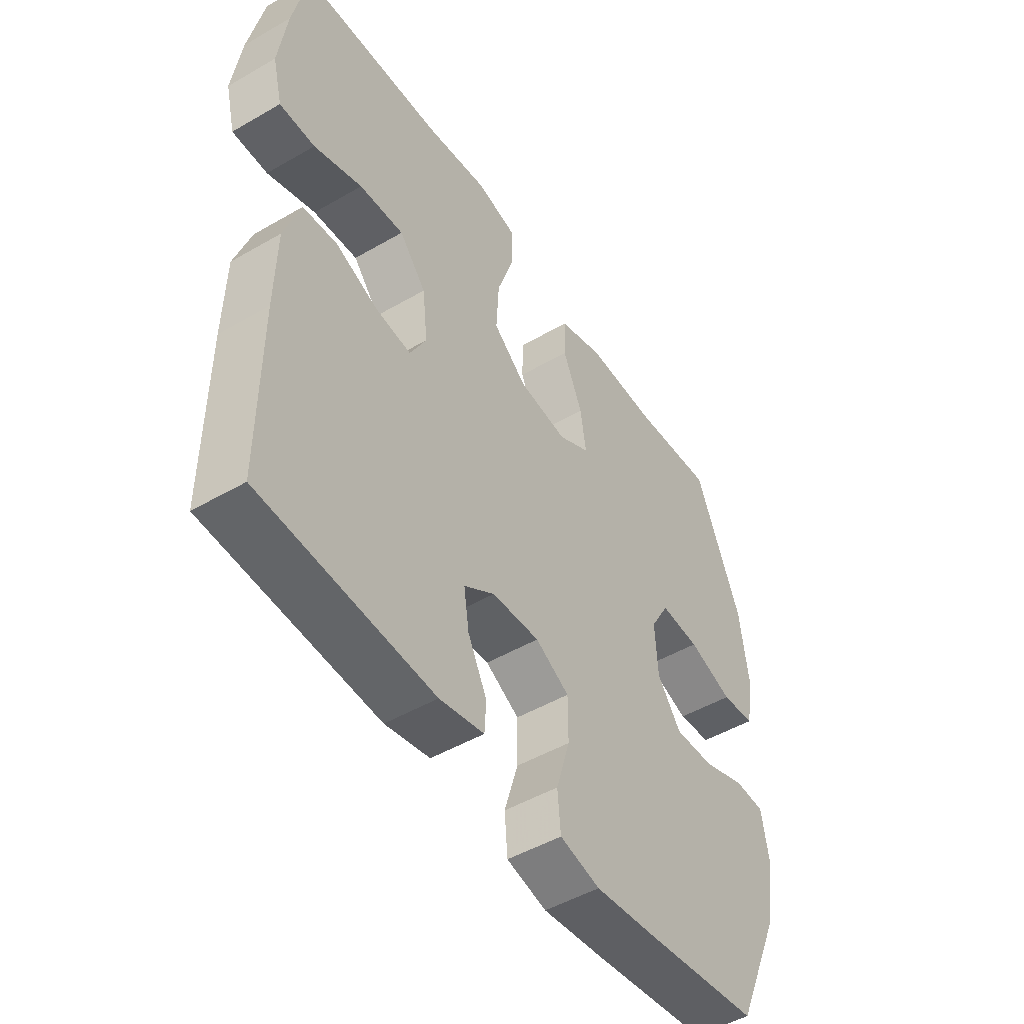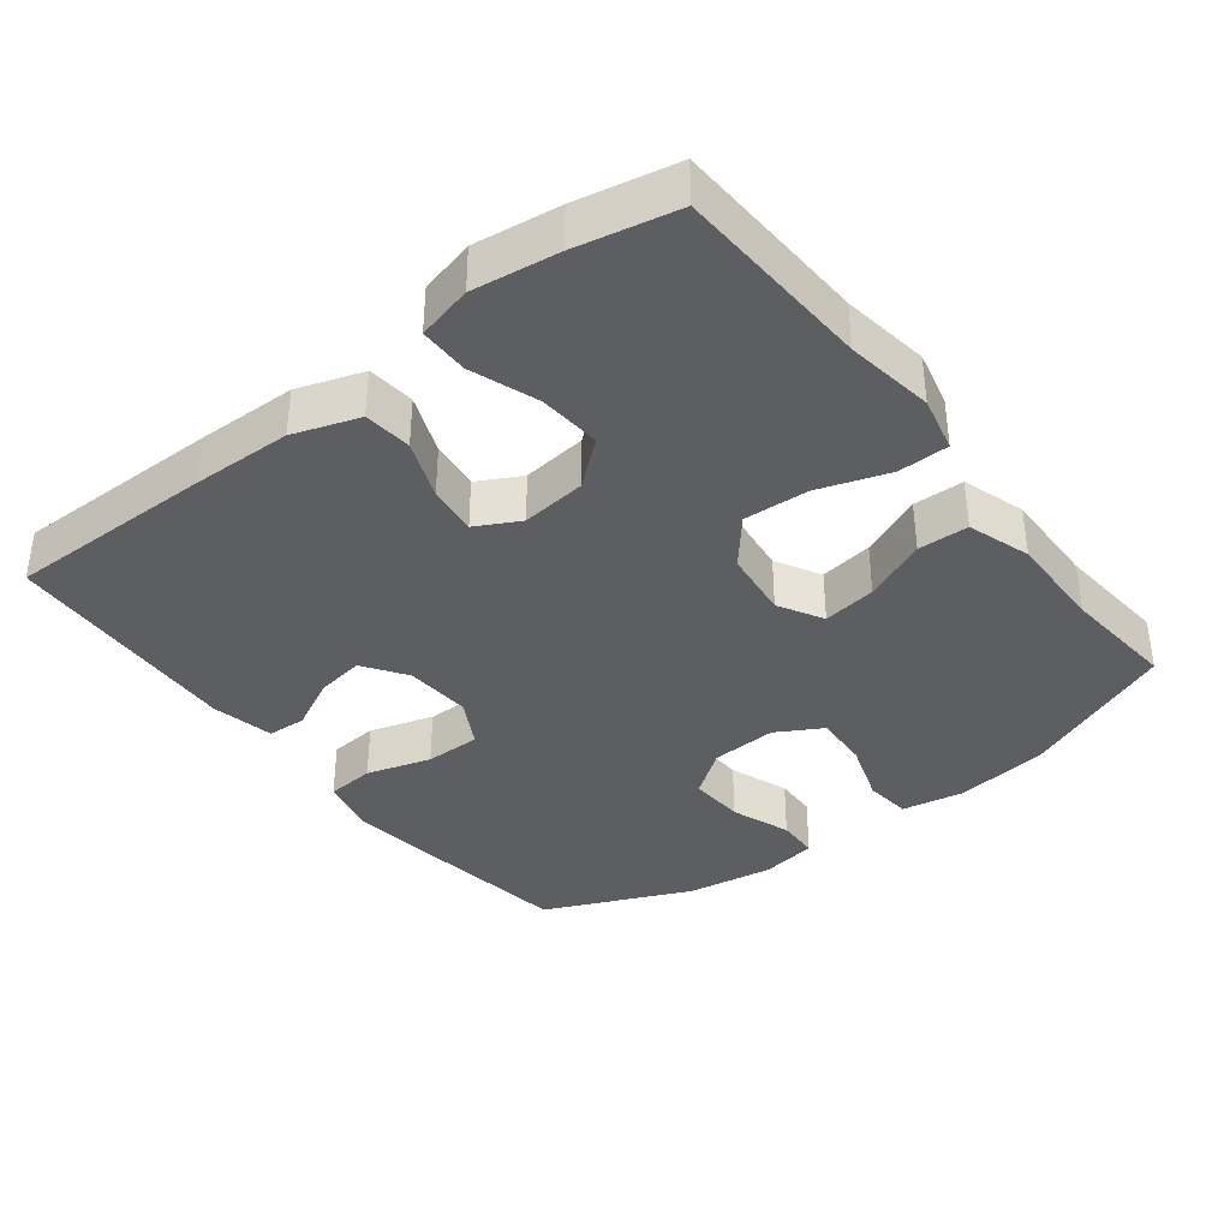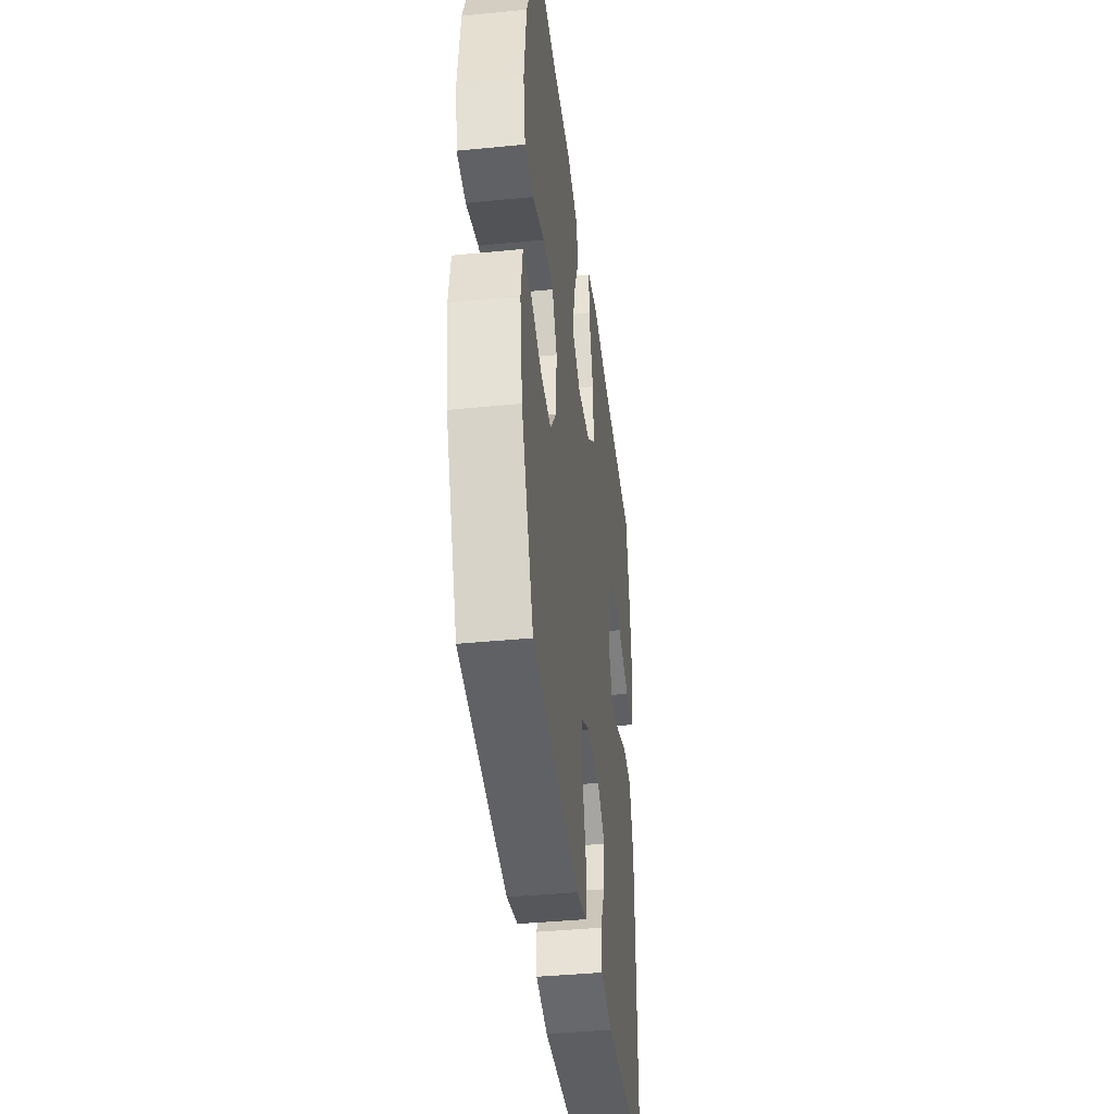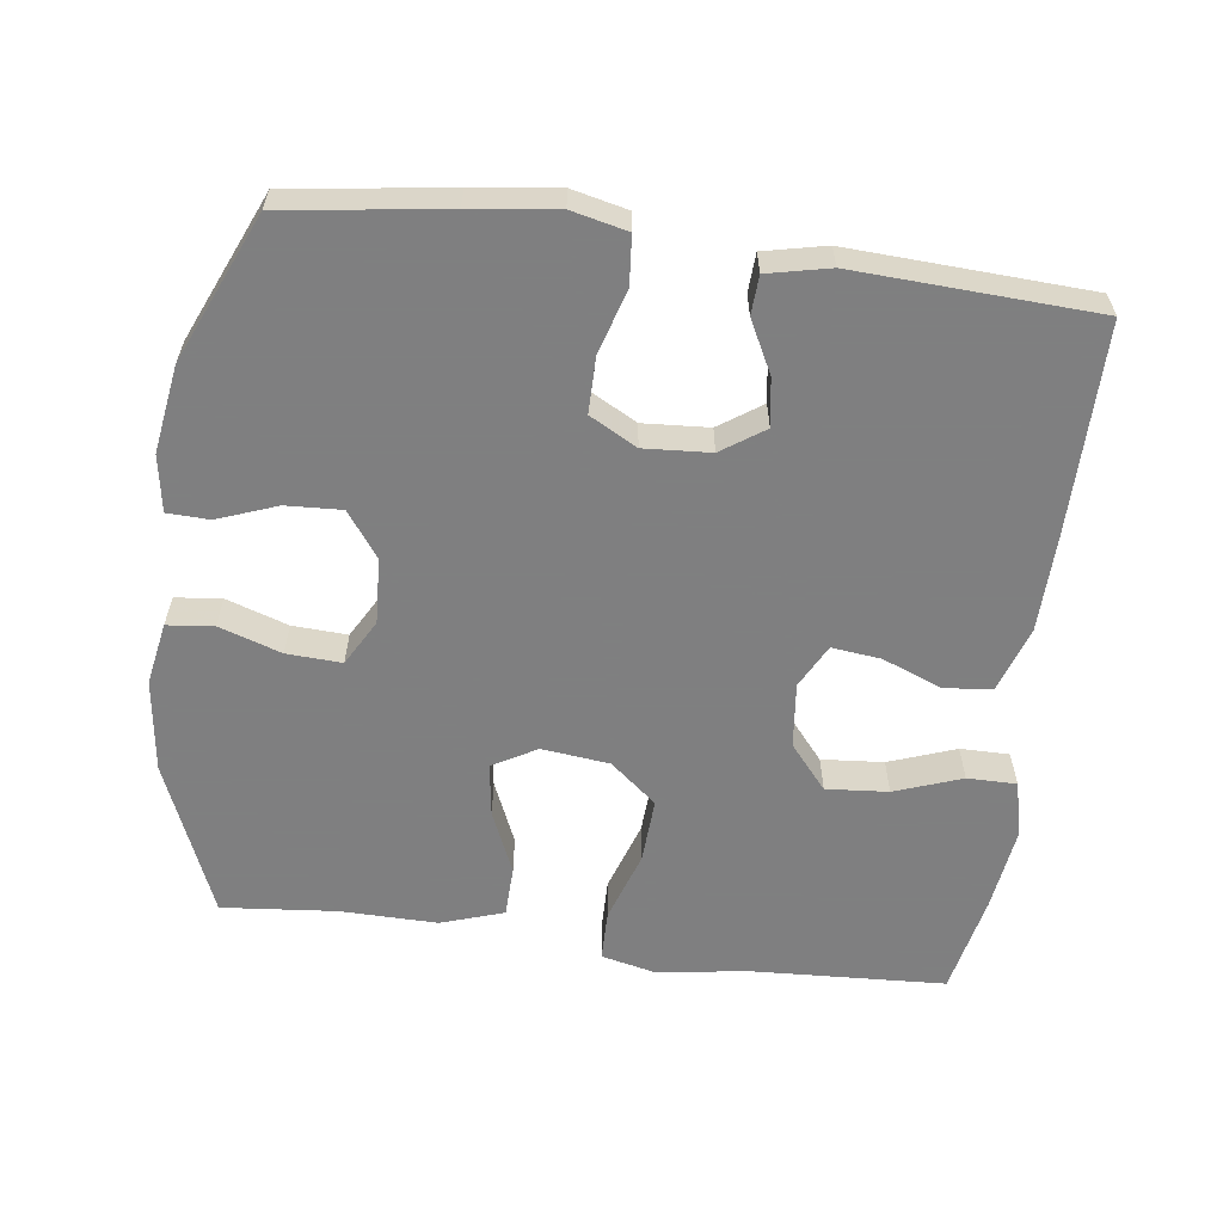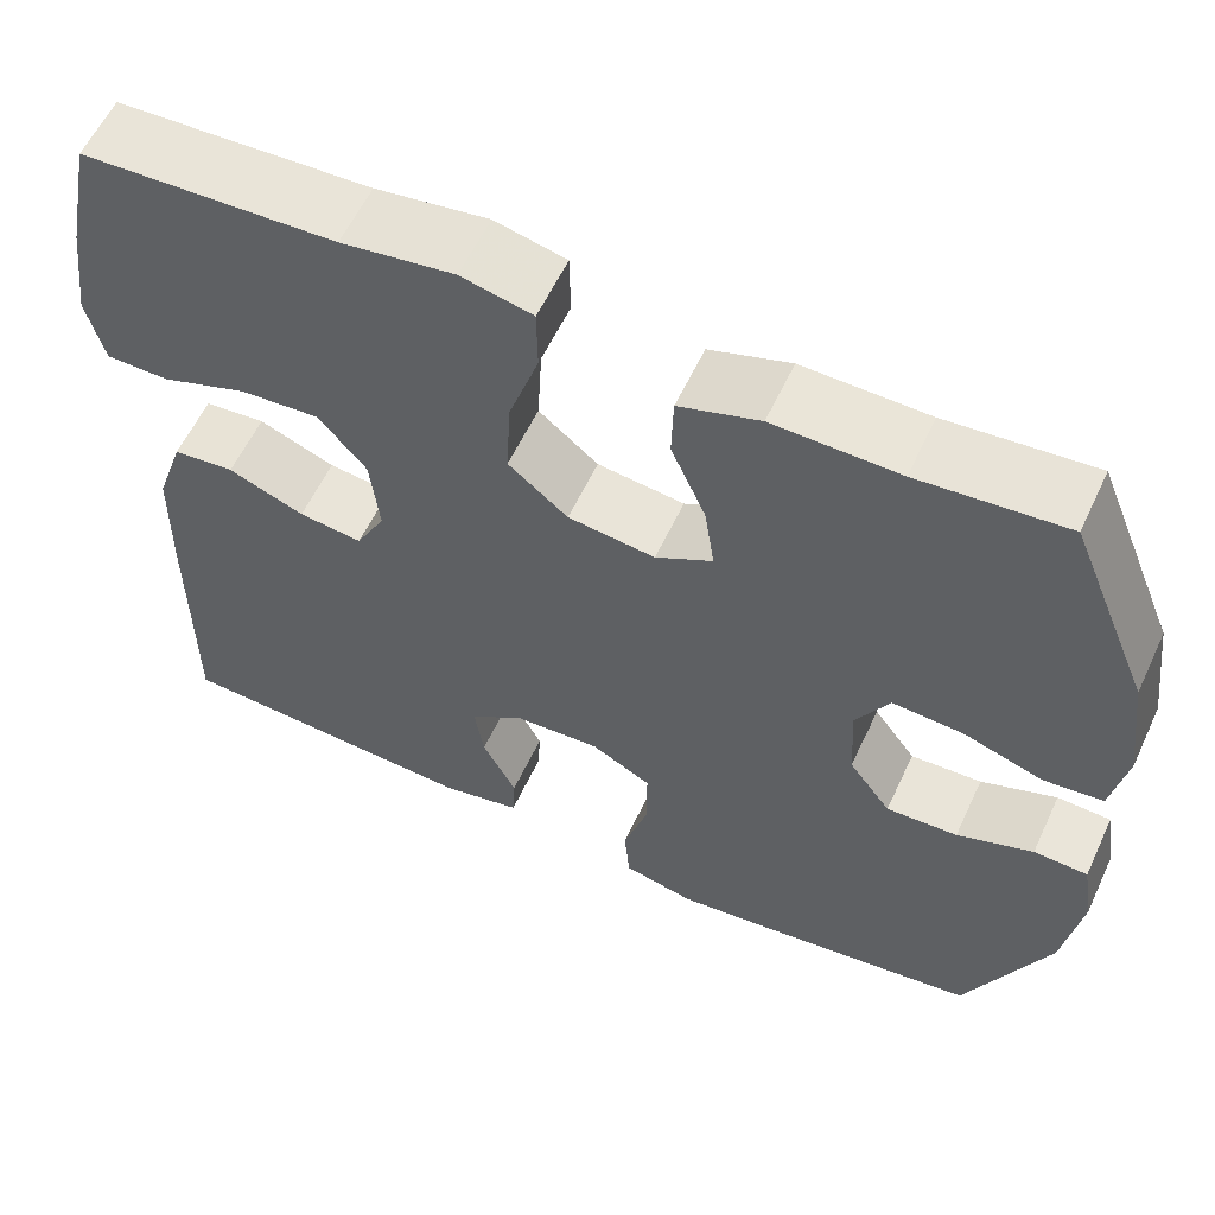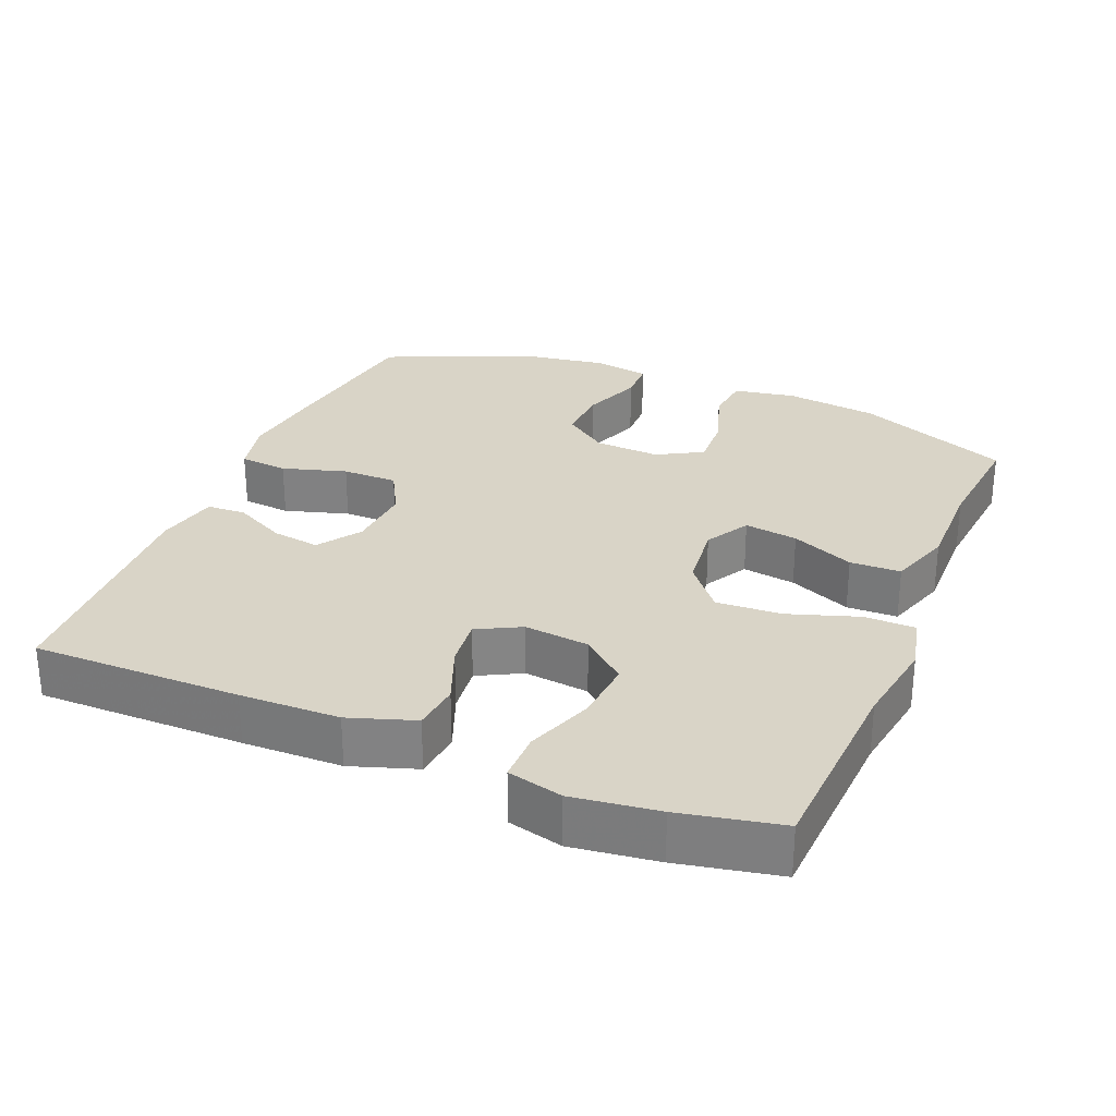
<metadata>
{"format":"obj","ext":"obj","renderer":"f3d","projection":"perspective","resolution":1024,"background":"white","views":[{"elev":-49.1,"azim":-57.2,"up":"+Z"},{"elev":-37.3,"azim":-52.4,"up":"+Y"},{"elev":-40.3,"azim":96.9,"up":"+Z"},{"elev":-59.9,"azim":172.5,"up":"+Y"},{"elev":58.9,"azim":25.0,"up":"+Z"},{"elev":28.6,"azim":-67.4,"up":"+Y"}]}
</metadata>
<code>
v 0.5 0.07 -0.5
v 0.275 0.07 -0.532
v 0.155 0.07 -0.547
v 0.077 0.07 -0.529
v 0.071 0.07 -0.461
v 0.098 0.07 -0.371
v 0.098 0.07 -0.293
v 0.032 0.07 -0.257
v -0.061 0.07 -0.263
v -0.121 0.07 -0.304
v -0.111 0.07 -0.371
v -0.074 0.07 -0.444
v -0.077 0.07 -0.498
v -0.164 0.07 -0.517
v -0.5 0.07 -0.5
v -0.499 0.07 -0.208
v -0.496 0.07 -0.069
v -0.465 0.07 0.023
v -0.398 0.07 0.03
v -0.315 0.07 -0.003
v -0.246 0.07 -0.011
v -0.214 0.07 0.05
v -0.224 0.07 0.141
v -0.276 0.07 0.203
v -0.363 0.07 0.196
v -0.457 0.07 0.162
v -0.526 0.07 0.162
v -0.545 0.07 0.239
v -0.529 0.07 0.359
v -0.5 0.07 0.5
v -0.224 0.07 0.514
v -0.101 0.07 0.533
v -0.023 0.07 0.515
v -0.022 0.07 0.444
v -0.055 0.07 0.345
v -0.06 0.07 0.254
v 0.005 0.07 0.2
v 0.1 0.07 0.189
v 0.162 0.07 0.224
v 0.151 0.07 0.299
v 0.113 0.07 0.387
v 0.115 0.07 0.458
v 0.203 0.07 0.487
v 0.34 0.07 0.485
v 0.5 0.07 0.5
v 0.589 0.07 0.284
v 0.606 0.07 0.153
v 0.59 0.07 0.066
v 0.525 0.07 0.059
v 0.438 0.07 0.088
v 0.361 0.07 0.092
v 0.325 0.07 0.028
v 0.33 0.07 -0.064
v 0.376 0.07 -0.127
v 0.454 0.07 -0.123
v 0.537 0.07 -0.092
v 0.596 0.07 -0.094
v 0.609 0.07 -0.173
v 0.59 0.07 -0.295
v 0.5 0 -0.5
v 0.275 0 -0.532
v 0.155 0 -0.547
v 0.077 0 -0.529
v 0.071 0 -0.461
v 0.098 0 -0.371
v 0.098 0 -0.293
v 0.032 0 -0.257
v -0.061 0 -0.263
v -0.121 0 -0.304
v -0.111 0 -0.371
v -0.074 0 -0.444
v -0.077 0 -0.498
v -0.164 0 -0.517
v -0.5 0 -0.5
v -0.499 0 -0.208
v -0.496 0 -0.069
v -0.465 0 0.023
v -0.398 0 0.03
v -0.315 0 -0.003
v -0.246 0 -0.011
v -0.214 0 0.05
v -0.224 0 0.141
v -0.276 0 0.203
v -0.363 0 0.196
v -0.457 0 0.162
v -0.526 0 0.162
v -0.545 0 0.239
v -0.529 0 0.359
v -0.5 0 0.5
v -0.224 0 0.514
v -0.101 0 0.533
v -0.023 0 0.515
v -0.022 0 0.444
v -0.055 0 0.345
v -0.06 0 0.254
v 0.005 0 0.2
v 0.1 0 0.189
v 0.162 0 0.224
v 0.151 0 0.299
v 0.113 0 0.387
v 0.115 0 0.458
v 0.203 0 0.487
v 0.34 0 0.485
v 0.5 0 0.5
v 0.589 0 0.284
v 0.606 0 0.153
v 0.59 0 0.066
v 0.525 0 0.059
v 0.438 0 0.088
v 0.361 0 0.092
v 0.325 0 0.028
v 0.33 0 -0.064
v 0.376 0 -0.127
v 0.454 0 -0.123
v 0.537 0 -0.092
v 0.596 0 -0.094
v 0.609 0 -0.173
v 0.59 0 -0.295
f 55 56 57 58
f 54 55 58 59
f 47 48 49 50
f 47 50 51
f 44 45 46 47
f 44 47 51
f 43 44 51 52
f 40 41 42 43
f 39 40 43 52
f 32 33 34 35
f 31 32 35 36
f 30 31 36
f 29 30 36 37
f 25 26 27 28
f 24 25 28 29
f 17 18 19 20
f 17 20 21
f 16 17 21
f 15 16 21
f 14 15 21 22
f 11 12 13 14
f 10 11 14 22
f 3 4 5 6
f 3 6 7
f 2 3 7
f 54 59 1 2
f 53 54 2 7
f 38 39 52 53
f 37 38 53 7
f 24 29 37
f 23 24 37
f 23 37 7 8
f 9 10 22 23
f 8 9 23
f 117 116 115 114
f 118 117 114 113
f 109 108 107 106
f 110 109 106
f 106 105 104 103
f 110 106 103
f 111 110 103 102
f 102 101 100 99
f 111 102 99 98
f 94 93 92 91
f 95 94 91 90
f 95 90 89
f 96 95 89 88
f 87 86 85 84
f 88 87 84 83
f 79 78 77 76
f 80 79 76
f 80 76 75
f 80 75 74
f 81 80 74 73
f 73 72 71 70
f 81 73 70 69
f 65 64 63 62
f 66 65 62
f 66 62 61
f 61 60 118 113
f 66 61 113 112
f 112 111 98 97
f 66 112 97 96
f 96 88 83
f 96 83 82
f 67 66 96 82
f 82 81 69 68
f 82 68 67
f 1 60 61 2
f 2 61 62 3
f 3 62 63 4
f 4 63 64 5
f 5 64 65 6
f 6 65 66 7
f 7 66 67 8
f 8 67 68 9
f 9 68 69 10
f 10 69 70 11
f 11 70 71 12
f 12 71 72 13
f 13 72 73 14
f 14 73 74 15
f 15 74 75 16
f 16 75 76 17
f 17 76 77 18
f 18 77 78 19
f 19 78 79 20
f 20 79 80 21
f 21 80 81 22
f 22 81 82 23
f 23 82 83 24
f 24 83 84 25
f 25 84 85 26
f 26 85 86 27
f 27 86 87 28
f 28 87 88 29
f 29 88 89 30
f 30 89 90 31
f 31 90 91 32
f 32 91 92 33
f 33 92 93 34
f 34 93 94 35
f 35 94 95 36
f 36 95 96 37
f 37 96 97 38
f 38 97 98 39
f 39 98 99 40
f 40 99 100 41
f 41 100 101 42
f 42 101 102 43
f 43 102 103 44
f 44 103 104 45
f 45 104 105 46
f 46 105 106 47
f 47 106 107 48
f 48 107 108 49
f 49 108 109 50
f 50 109 110 51
f 51 110 111 52
f 52 111 112 53
f 53 112 113 54
f 54 113 114 55
f 55 114 115 56
f 56 115 116 57
f 57 116 117 58
f 58 117 118 59
f 59 118 60 1

</code>
